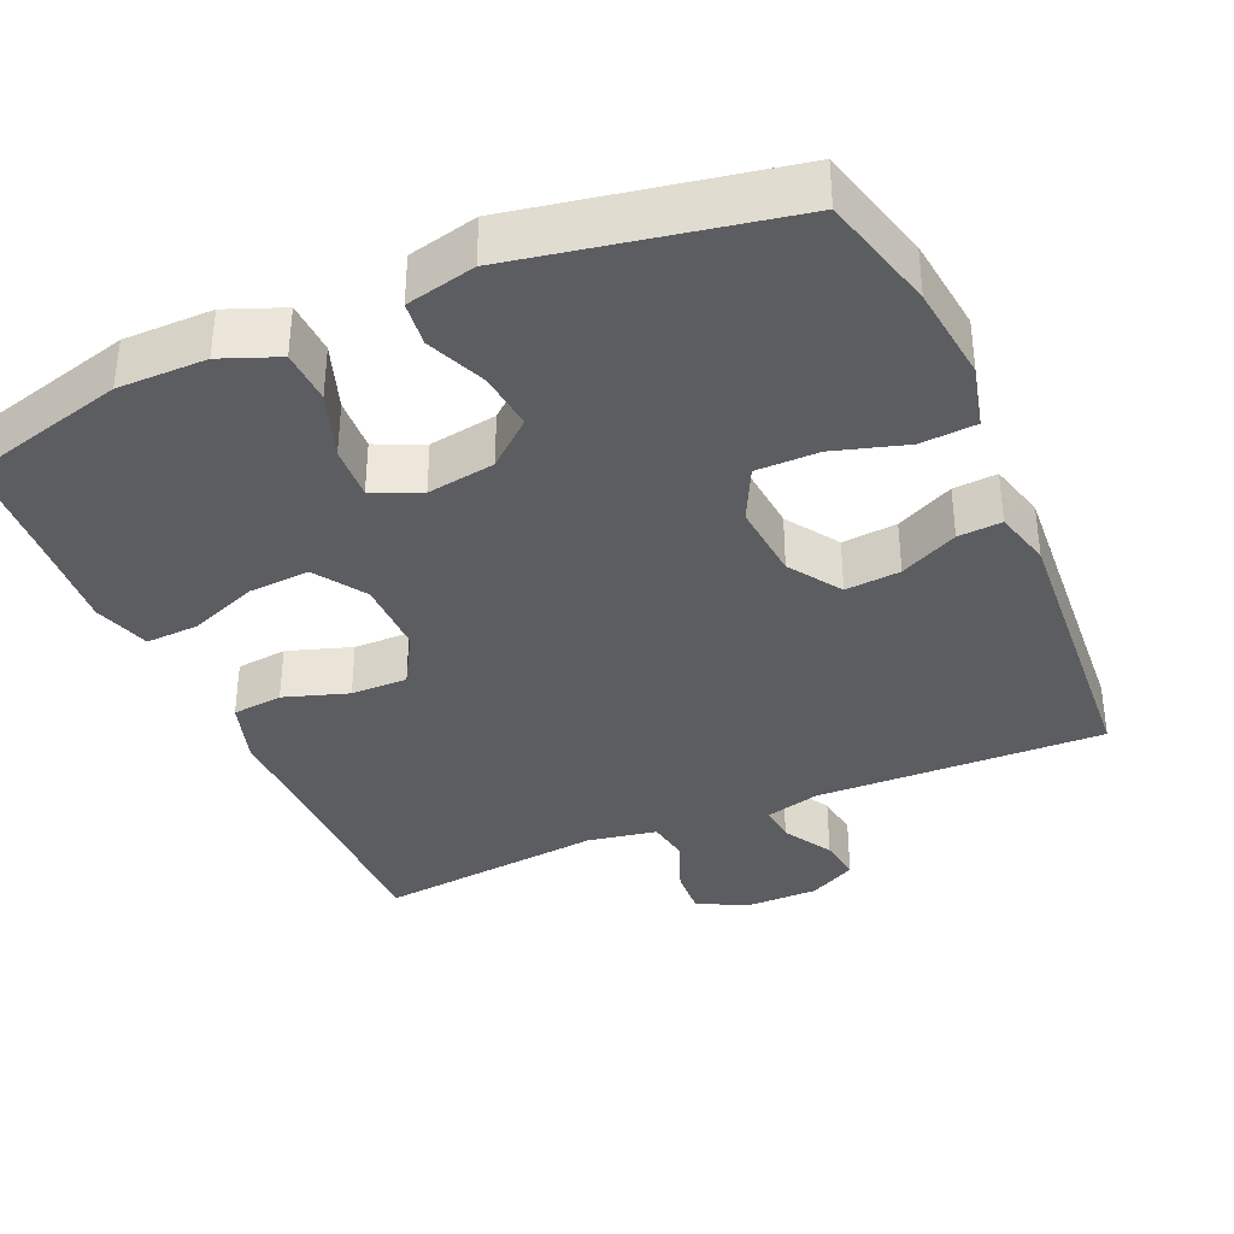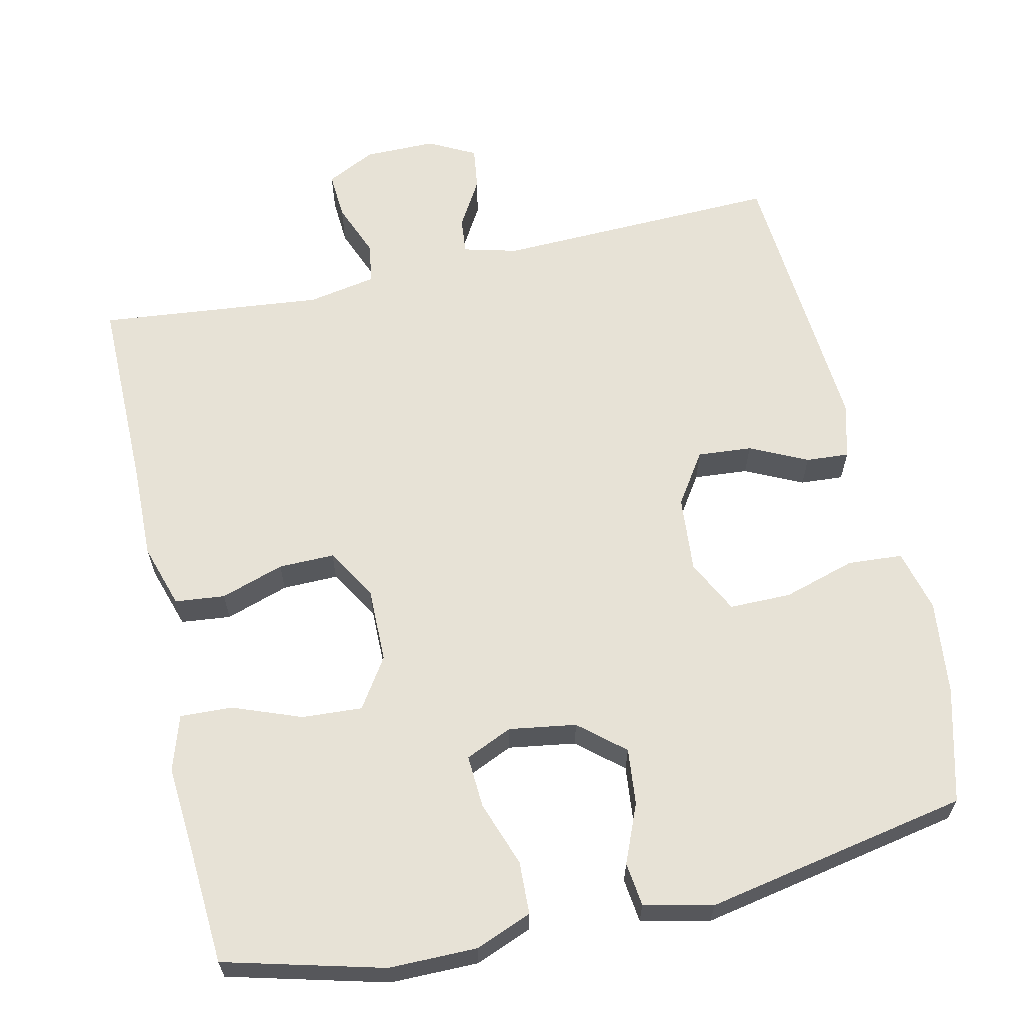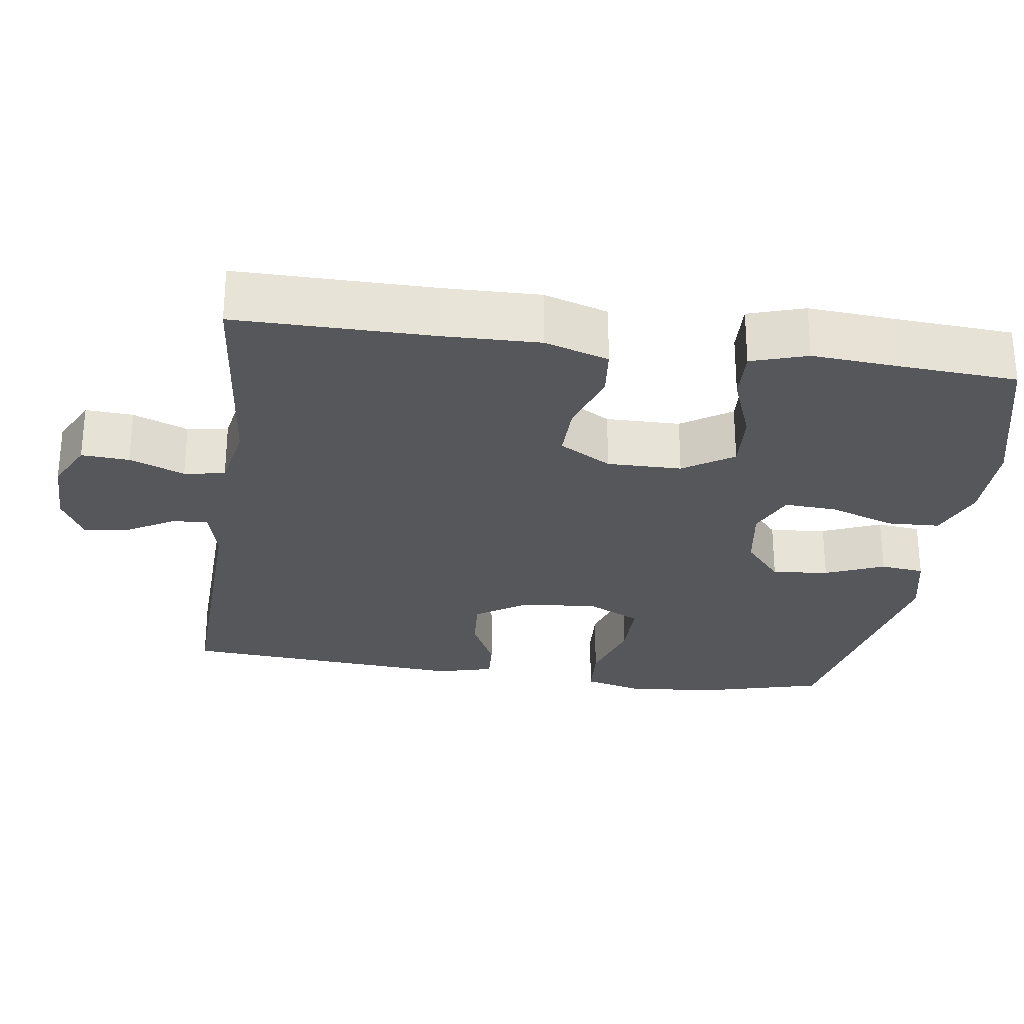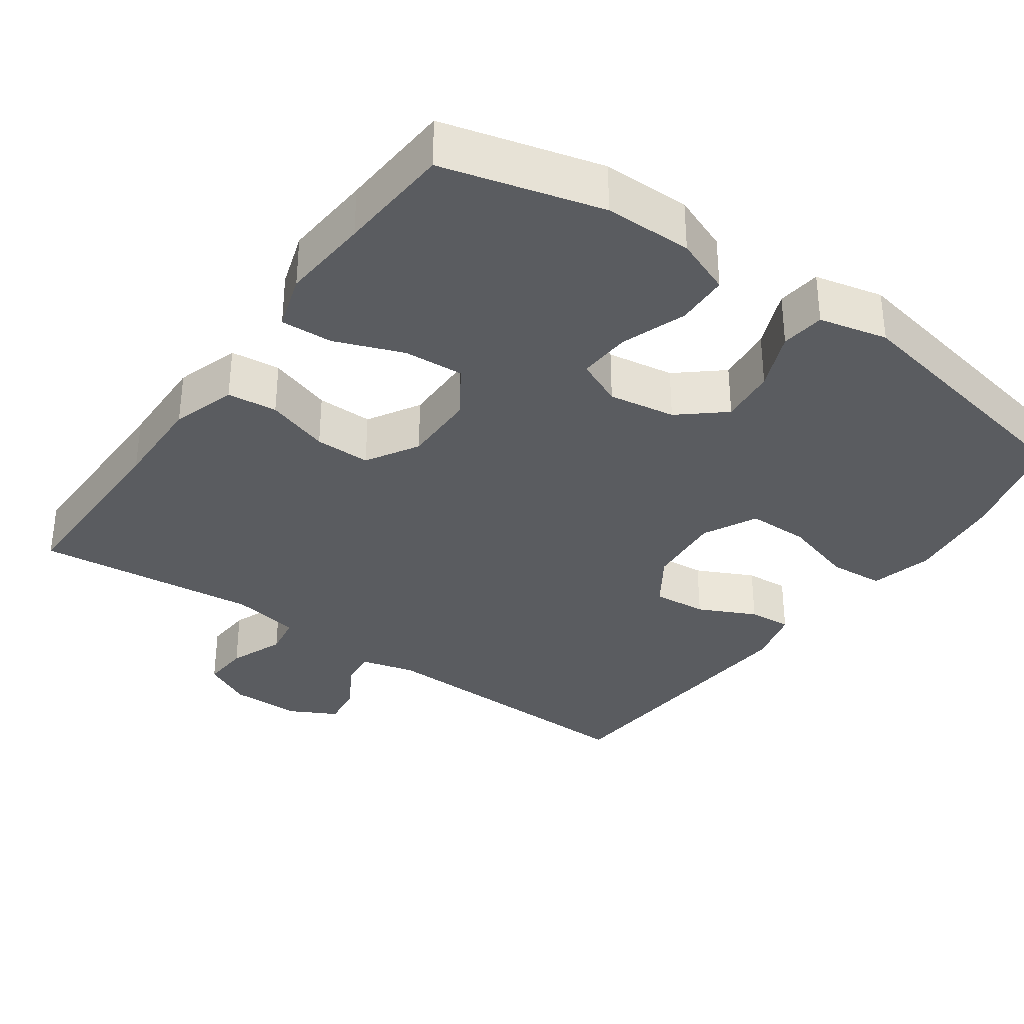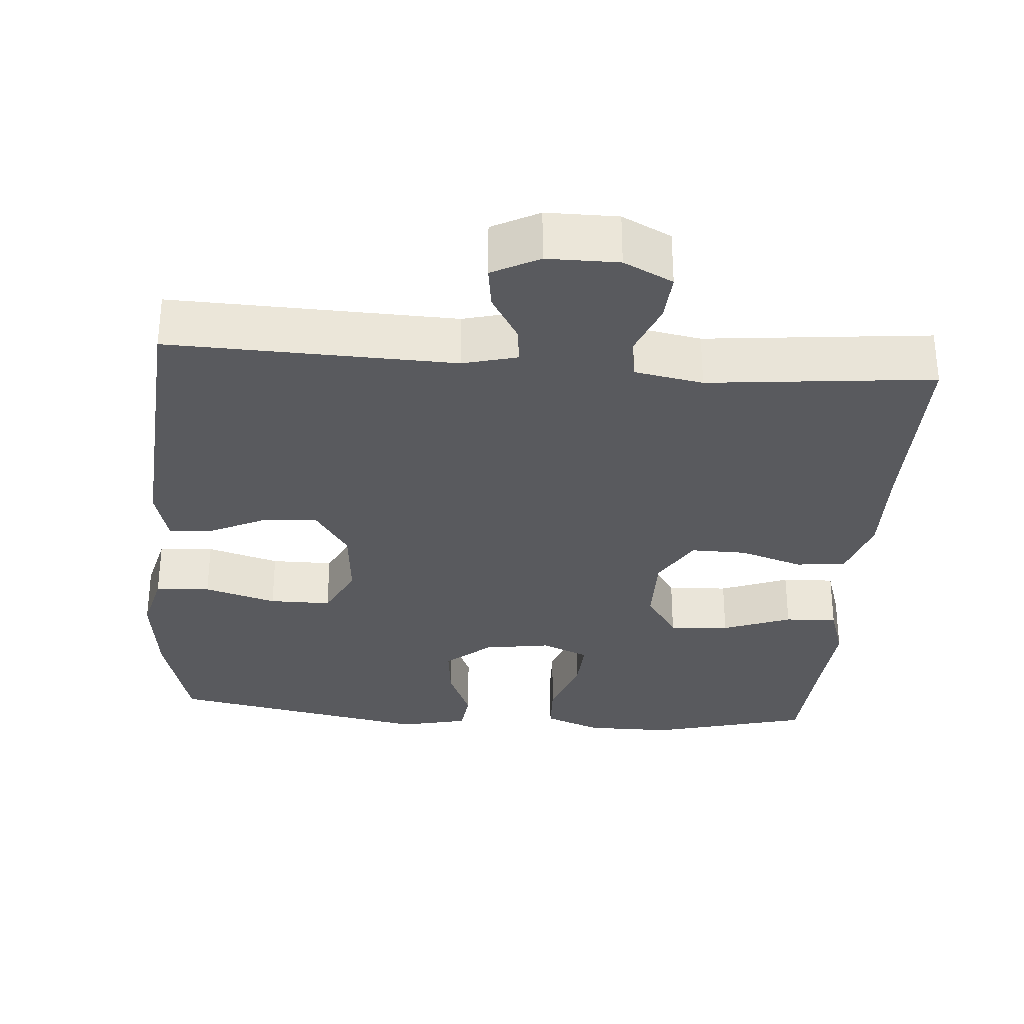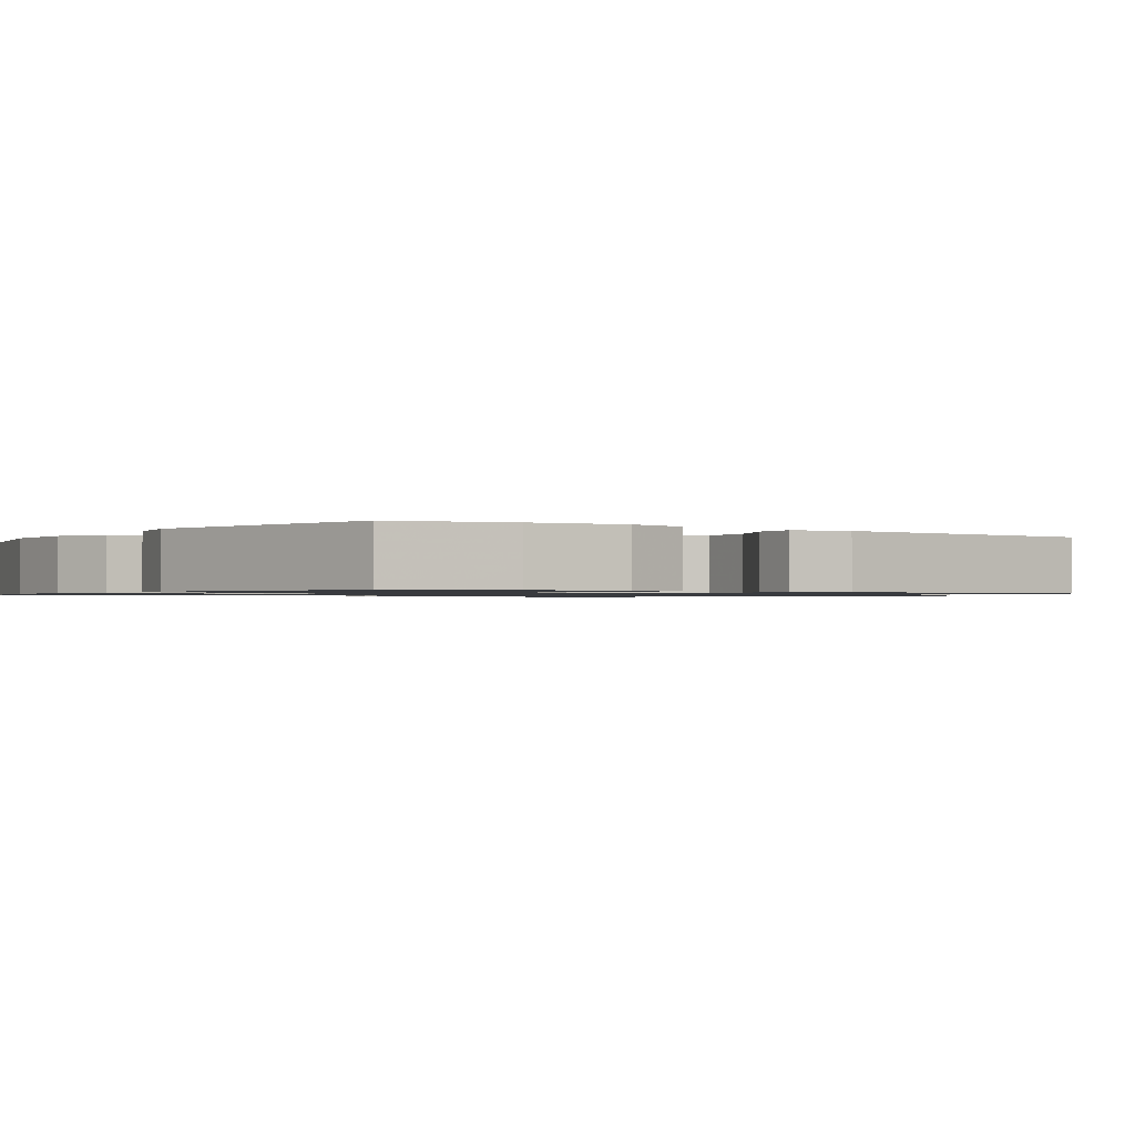
<metadata>
{"format":"obj","ext":"obj","renderer":"f3d","projection":"perspective","resolution":1024,"background":"white","views":[{"elev":-36.5,"azim":-156.3,"up":"+Y"},{"elev":62.9,"azim":167.3,"up":"+Y"},{"elev":-27.4,"azim":81.8,"up":"+Y"},{"elev":-34.0,"azim":144.6,"up":"+Y"},{"elev":-31.3,"azim":-4.5,"up":"+Y"},{"elev":-1.0,"azim":-124.7,"up":"+Y"}]}
</metadata>
<code>
v -0.5 0.07 0.5
v -0.117 0.07 0.488
v -0.044 0.07 0.507
v -0.049 0.07 0.556
v -0.087 0.07 0.621
v -0.095 0.07 0.679
v -0.032 0.07 0.712
v 0.064 0.07 0.712
v 0.13 0.07 0.679
v 0.126 0.07 0.615
v 0.097 0.07 0.541
v 0.106 0.07 0.486
v 0.198 0.07 0.469
v 0.5 0.07 0.5
v 0.499 0.07 0.236
v 0.502 0.07 0.107
v 0.475 0.07 0.021
v 0.408 0.07 0.014
v 0.323 0.07 0.042
v 0.248 0.07 0.043
v 0.207 0.07 -0.027
v 0.208 0.07 -0.127
v 0.252 0.07 -0.194
v 0.333 0.07 -0.189
v 0.425 0.07 -0.154
v 0.495 0.07 -0.151
v 0.519 0.07 -0.226
v 0.51 0.07 -0.346
v 0.5 0.07 -0.5
v 0.287 0.07 -0.556
v 0.169 0.07 -0.556
v 0.093 0.07 -0.526
v 0.09 0.07 -0.455
v 0.121 0.07 -0.367
v 0.125 0.07 -0.296
v 0.062 0.07 -0.268
v -0.028 0.07 -0.282
v -0.088 0.07 -0.333
v -0.08 0.07 -0.409
v -0.047 0.07 -0.488
v -0.054 0.07 -0.547
v -0.146 0.07 -0.568
v -0.5 0.07 -0.5
v -0.541 0.07 -0.346
v -0.556 0.07 -0.218
v -0.535 0.07 -0.134
v -0.461 0.07 -0.129
v -0.364 0.07 -0.158
v -0.281 0.07 -0.158
v -0.245 0.07 -0.086
v -0.254 0.07 0.017
v -0.3 0.07 0.086
v -0.373 0.07 0.08
v -0.45 0.07 0.043
v -0.508 0.07 0.039
v -0.528 0.07 0.115
v -0.5 0 0.5
v -0.117 0 0.488
v -0.044 0 0.507
v -0.049 0 0.556
v -0.087 0 0.621
v -0.095 0 0.679
v -0.032 0 0.712
v 0.064 0 0.712
v 0.13 0 0.679
v 0.126 0 0.615
v 0.097 0 0.541
v 0.106 0 0.486
v 0.198 0 0.469
v 0.5 0 0.5
v 0.499 0 0.236
v 0.502 0 0.107
v 0.475 0 0.021
v 0.408 0 0.014
v 0.323 0 0.042
v 0.248 0 0.043
v 0.207 0 -0.027
v 0.208 0 -0.127
v 0.252 0 -0.194
v 0.333 0 -0.189
v 0.425 0 -0.154
v 0.495 0 -0.151
v 0.519 0 -0.226
v 0.51 0 -0.346
v 0.5 0 -0.5
v 0.287 0 -0.556
v 0.169 0 -0.556
v 0.093 0 -0.526
v 0.09 0 -0.455
v 0.121 0 -0.367
v 0.125 0 -0.296
v 0.062 0 -0.268
v -0.028 0 -0.282
v -0.088 0 -0.333
v -0.08 0 -0.409
v -0.047 0 -0.488
v -0.054 0 -0.547
v -0.146 0 -0.568
v -0.5 0 -0.5
v -0.541 0 -0.346
v -0.556 0 -0.218
v -0.535 0 -0.134
v -0.461 0 -0.129
v -0.364 0 -0.158
v -0.281 0 -0.158
v -0.245 0 -0.086
v -0.254 0 0.017
v -0.3 0 0.086
v -0.373 0 0.08
v -0.45 0 0.043
v -0.508 0 0.039
v -0.528 0 0.115
f 53 54 55 56
f 52 53 56 1
f 51 52 1 2
f 50 51 2 3
f 45 46 47 48
f 45 48 49
f 44 45 49
f 43 44 49
f 42 43 49
f 39 40 41 42
f 38 39 42 49
f 37 38 49 50
f 31 32 33 34
f 31 34 35
f 28 29 30 31
f 28 31 35
f 27 28 35 36
f 24 25 26 27
f 23 24 27 36
f 16 17 18 19
f 15 16 19 20
f 13 14 15 20
f 12 13 20 21
f 8 9 10 11
f 8 11 12
f 7 8 12
f 4 5 6 7
f 3 4 7 12
f 22 23 36 37
f 21 22 37 50
f 3 12 21 50
f 112 111 110 109
f 57 112 109 108
f 58 57 108 107
f 59 58 107 106
f 104 103 102 101
f 105 104 101
f 105 101 100
f 105 100 99
f 105 99 98
f 98 97 96 95
f 105 98 95 94
f 106 105 94 93
f 90 89 88 87
f 91 90 87
f 87 86 85 84
f 91 87 84
f 92 91 84 83
f 83 82 81 80
f 92 83 80 79
f 75 74 73 72
f 76 75 72 71
f 76 71 70 69
f 77 76 69 68
f 67 66 65 64
f 68 67 64
f 68 64 63
f 63 62 61 60
f 68 63 60 59
f 93 92 79 78
f 106 93 78 77
f 106 77 68 59
f 1 57 58 2
f 2 58 59 3
f 3 59 60 4
f 4 60 61 5
f 5 61 62 6
f 6 62 63 7
f 7 63 64 8
f 8 64 65 9
f 9 65 66 10
f 10 66 67 11
f 11 67 68 12
f 12 68 69 13
f 13 69 70 14
f 14 70 71 15
f 15 71 72 16
f 16 72 73 17
f 17 73 74 18
f 18 74 75 19
f 19 75 76 20
f 20 76 77 21
f 21 77 78 22
f 22 78 79 23
f 23 79 80 24
f 24 80 81 25
f 25 81 82 26
f 26 82 83 27
f 27 83 84 28
f 28 84 85 29
f 29 85 86 30
f 30 86 87 31
f 31 87 88 32
f 32 88 89 33
f 33 89 90 34
f 34 90 91 35
f 35 91 92 36
f 36 92 93 37
f 37 93 94 38
f 38 94 95 39
f 39 95 96 40
f 40 96 97 41
f 41 97 98 42
f 42 98 99 43
f 43 99 100 44
f 44 100 101 45
f 45 101 102 46
f 46 102 103 47
f 47 103 104 48
f 48 104 105 49
f 49 105 106 50
f 50 106 107 51
f 51 107 108 52
f 52 108 109 53
f 53 109 110 54
f 54 110 111 55
f 55 111 112 56
f 56 112 57 1

</code>
